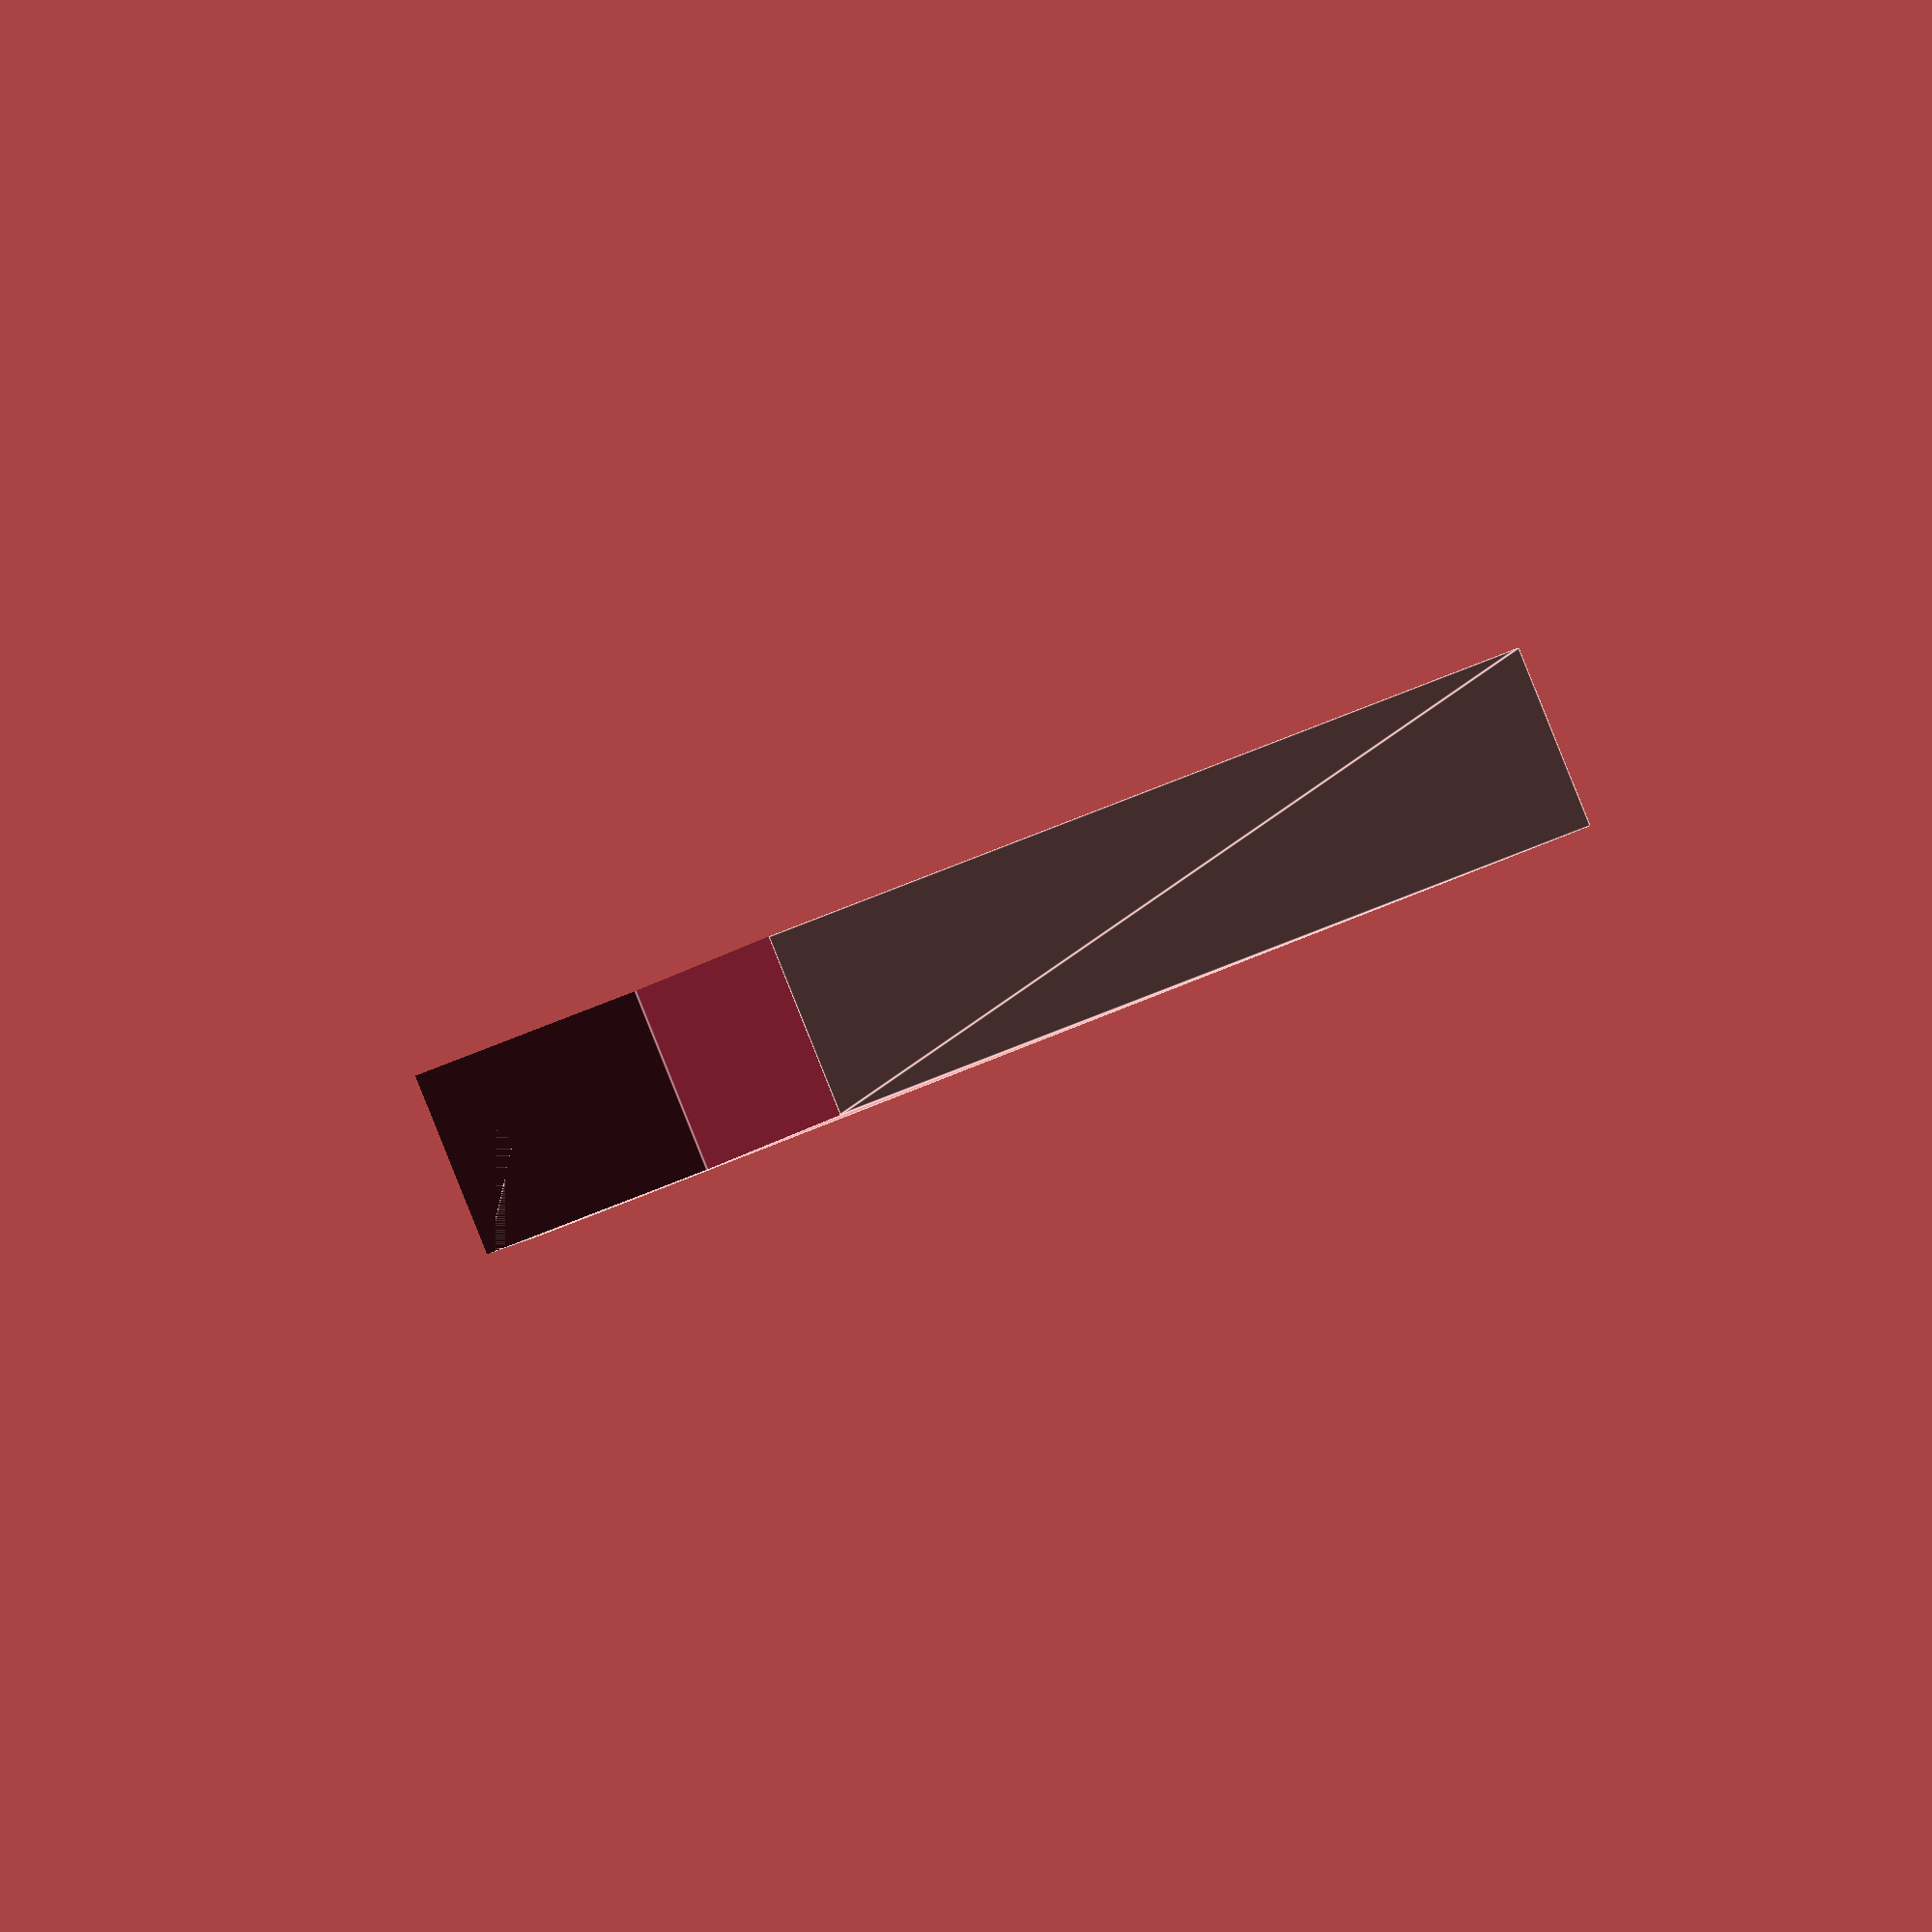
<openscad>
/*
 *
 * 3D-printable parametric model for a ramp to step roller blinds over skirting and windowsill
 *
 */
module prism(l, w, h) {
       polyhedron(
               points=[[0,0,0], [l,0,0], [l,w,0], [0,w,0], [0,w,h], [l,w,h]],
               faces=[[0,1,2,3],[5,4,3,2],[0,4,5,1],[0,3,4],[5,2,1]]
               );
}
height = 150;
width = 20;
skirtproj = 18;
sillproj = 10;
sillthick = 19;
belowsill = 25;
rotate( [0,90,0] )
difference () {
    union() {
        translate( [0,0,0] ) prism( width,height,skirtproj+sillproj );
        translate( [0,height,0] ) cube( [width,sillthick,skirtproj+sillproj] );
        translate( [0,height+sillthick,0] ) cube( [width,belowsill,skirtproj] );
        rotate( 180 ) translate( [-width,-height-sillthick-belowsill,skirtproj] ) prism( width,belowsill,sillproj );
    }
    union() {
        translate( [-5,height,-5] ) cube( [width+10,sillthick,skirtproj+5] );
        translate( [-5,height,-5] ) cube( [width+10,sillthick+belowsill+5,skirtproj+5] );
    }
}

</openscad>
<views>
elev=270.6 azim=34.1 roll=158.1 proj=o view=edges
</views>
